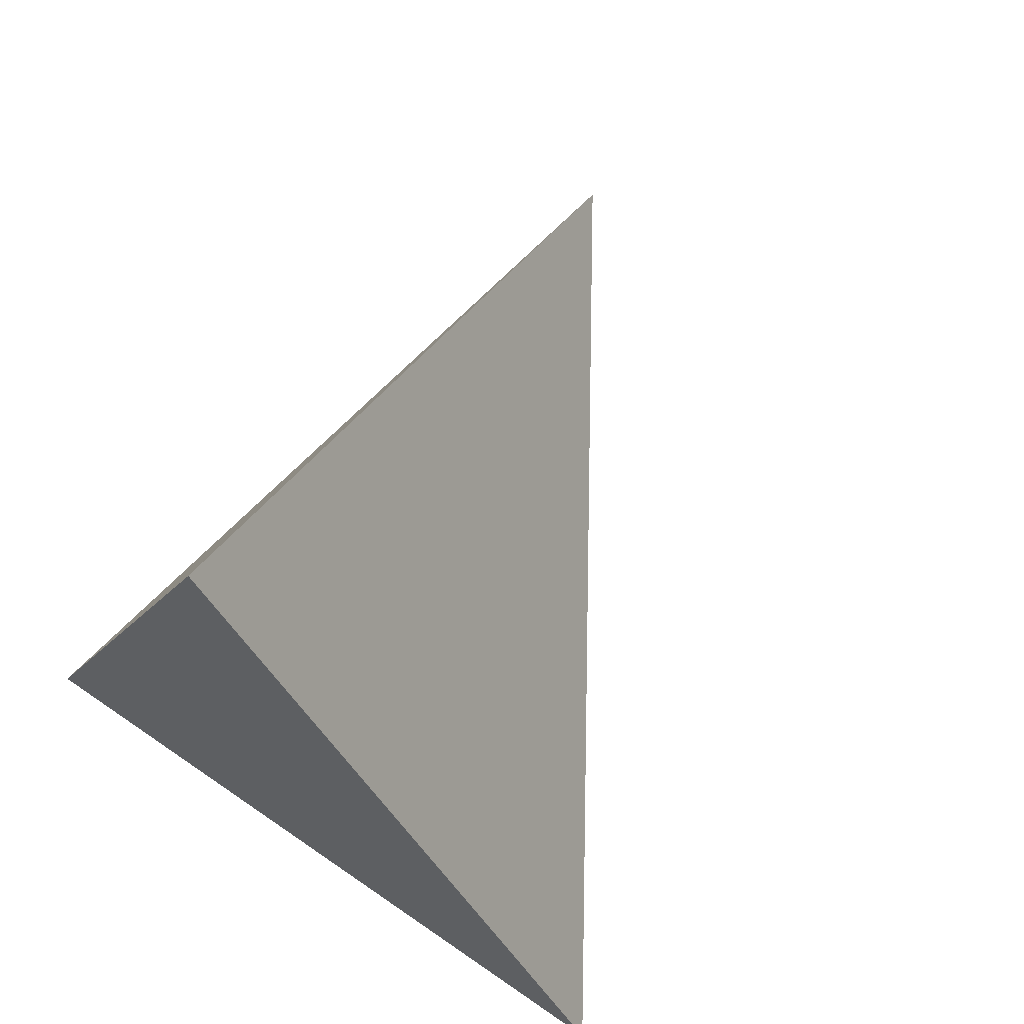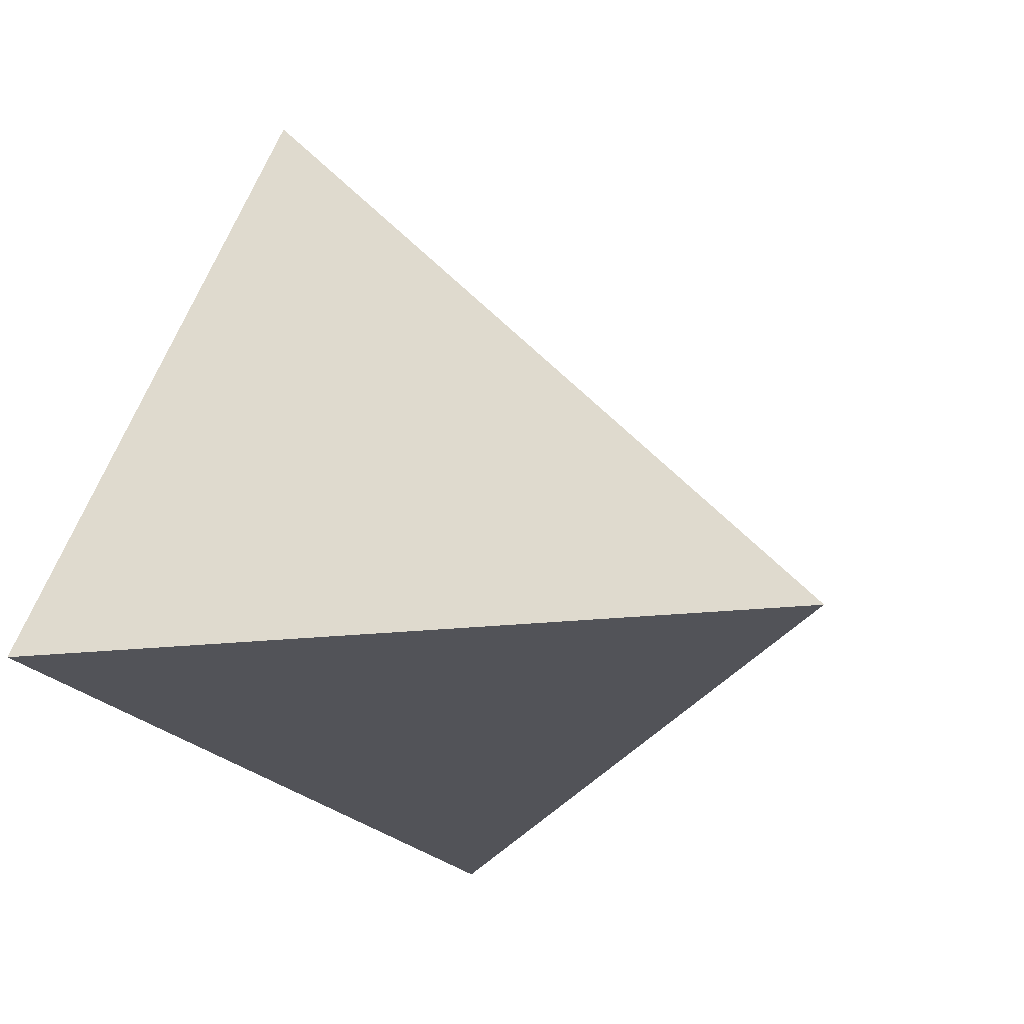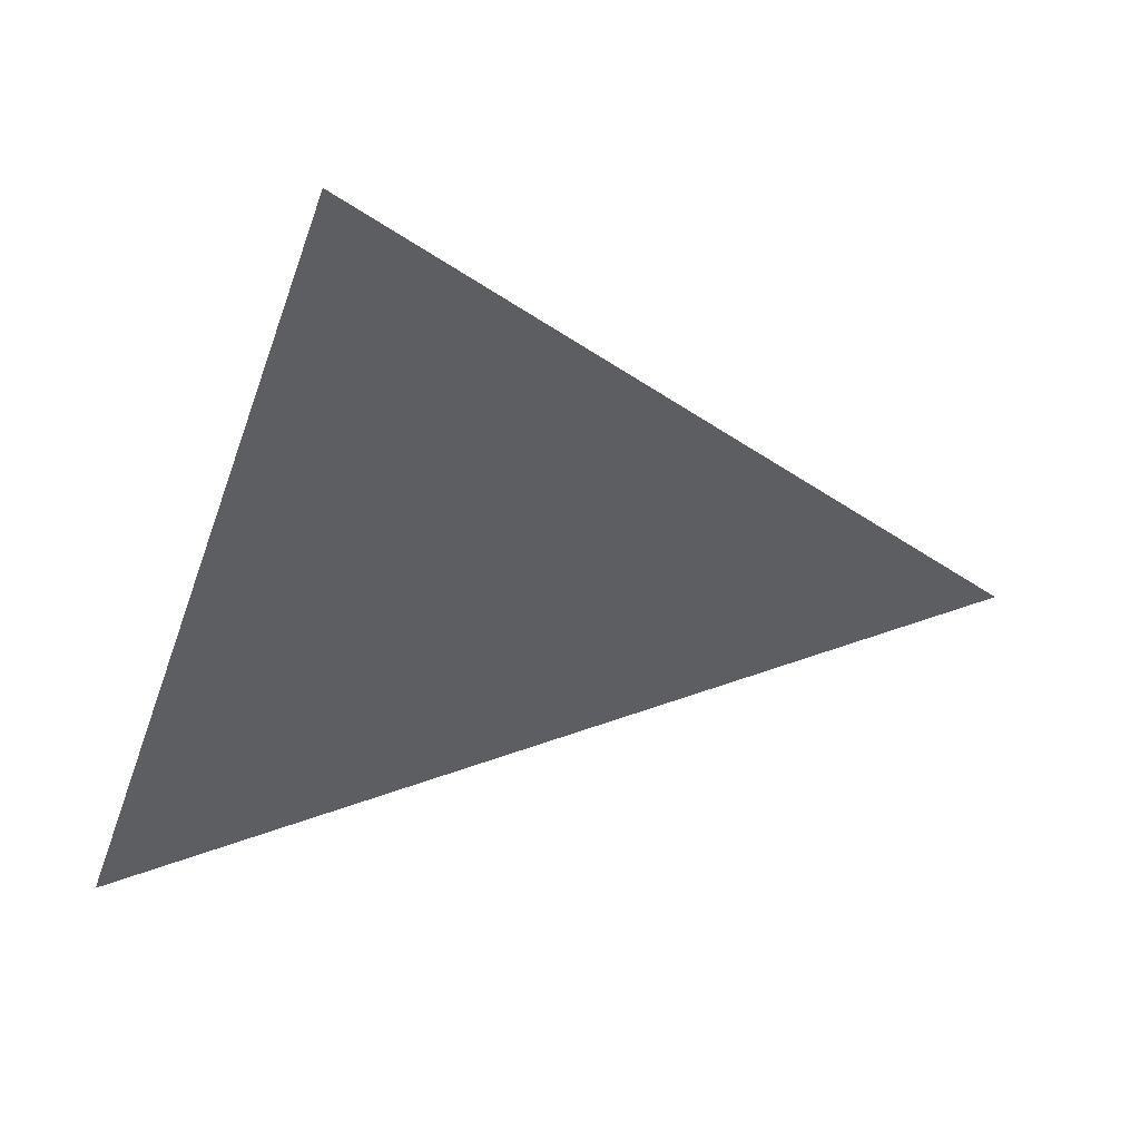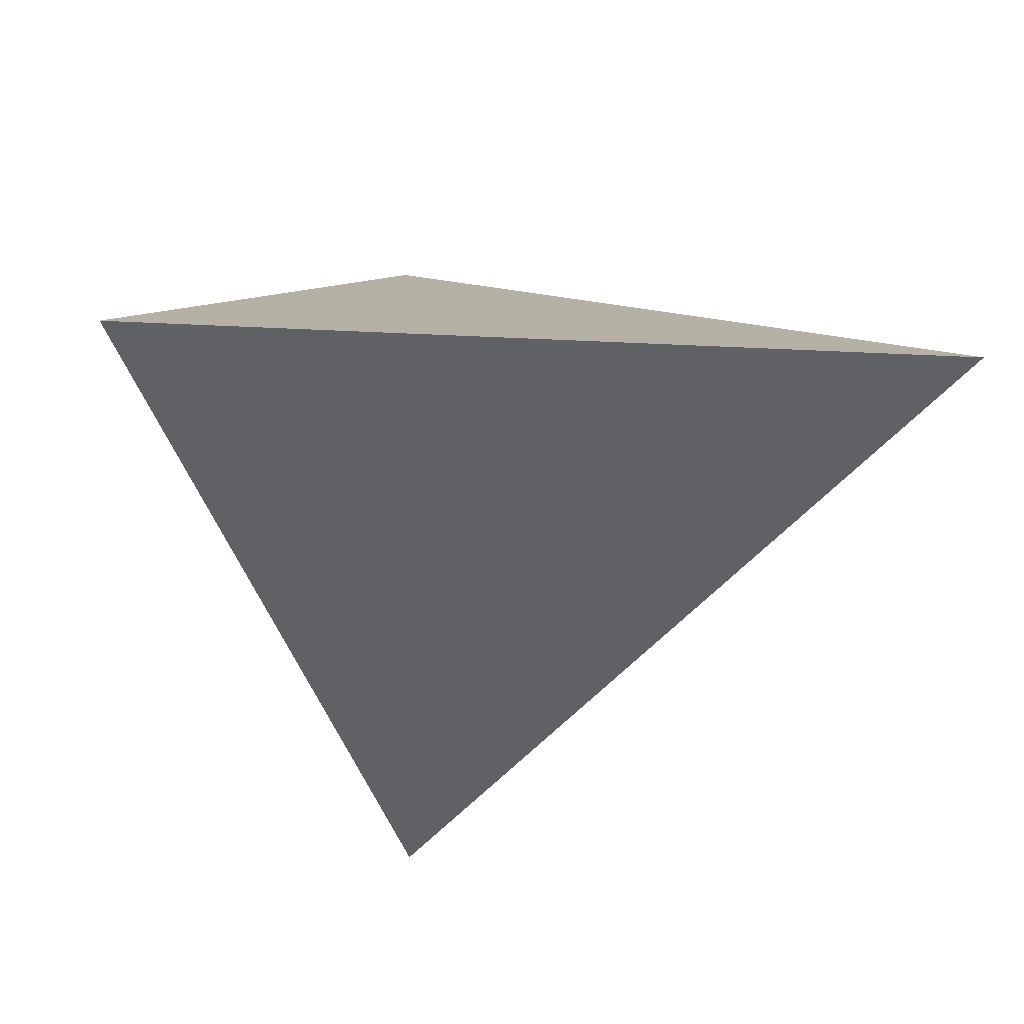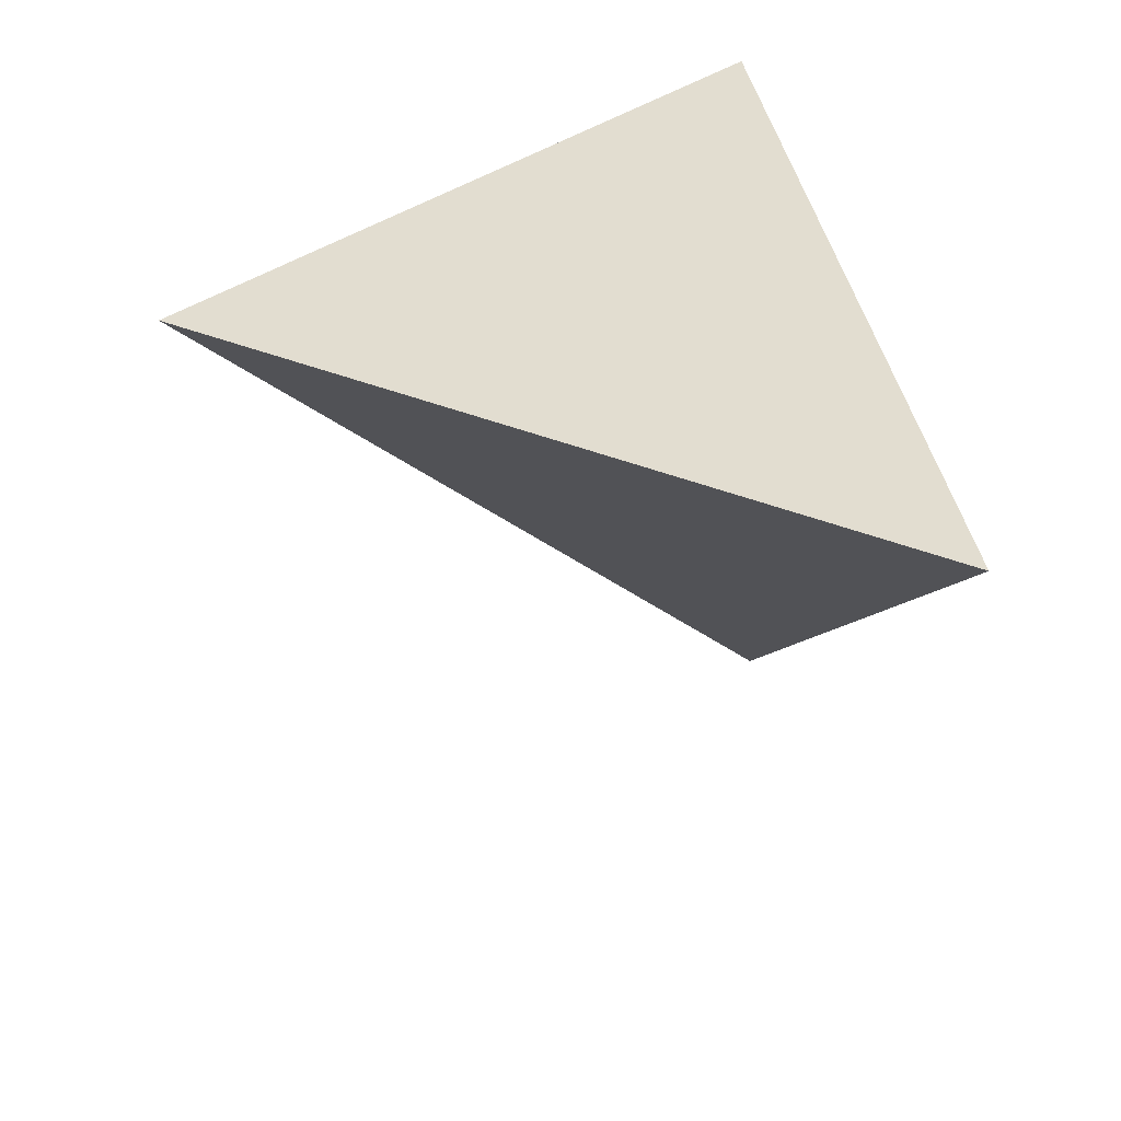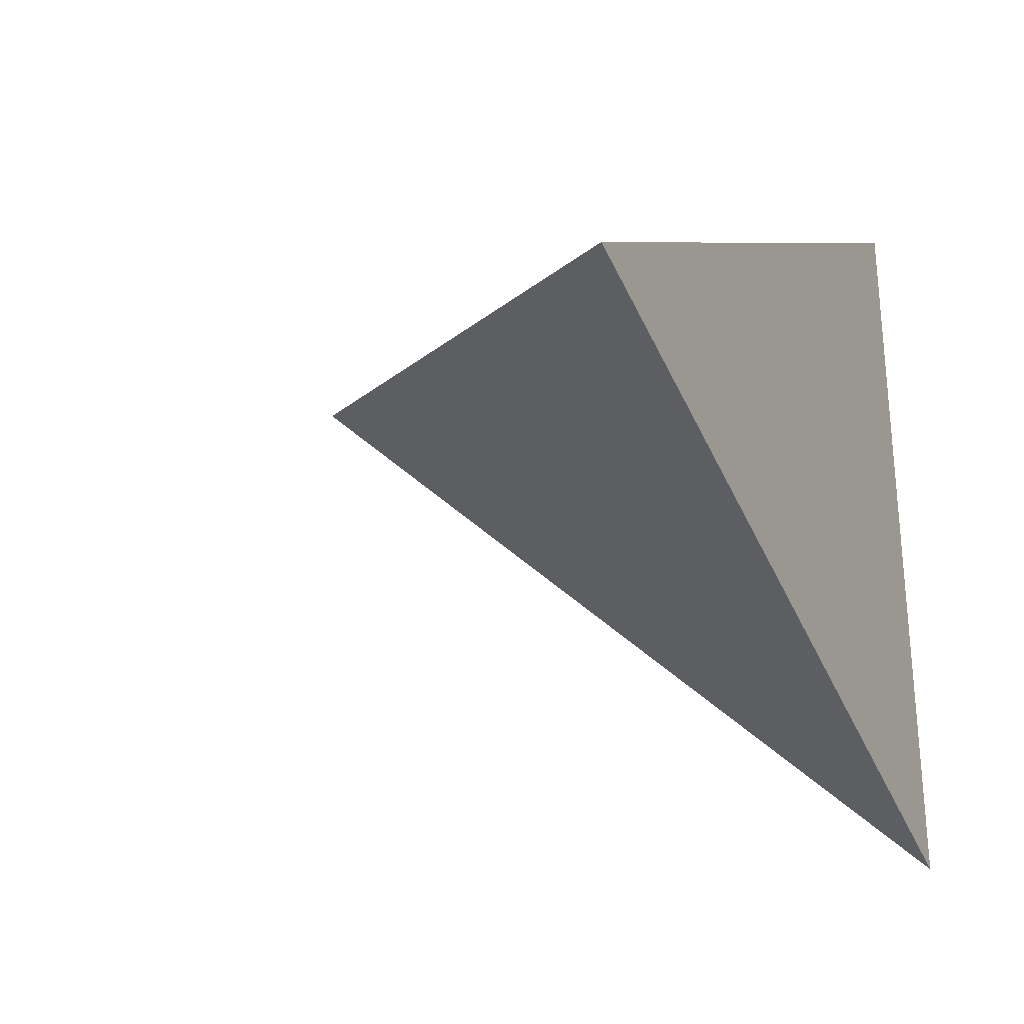
<metadata>
{"format":"obj","ext":"obj","renderer":"f3d","projection":"perspective","resolution":1024,"background":"white","views":[{"elev":78.9,"azim":-57.5,"up":"+Z"},{"elev":-27.3,"azim":-76.1,"up":"+Z"},{"elev":73.7,"azim":14.4,"up":"+Z"},{"elev":-7.4,"azim":37.4,"up":"+Y"},{"elev":25.3,"azim":75.5,"up":"+Y"},{"elev":-9.6,"azim":111.8,"up":"+Y"}]}
</metadata>
<code>
v -0.1879 1.78 0.3996
v -0.1328 1.704 0.6627
v -0.1969 1.48 0.3831
v 0.1488 1.693 0.4198
f 2 1 3
f 3 1 4
f 4 1 2
f 4 2 3

</code>
